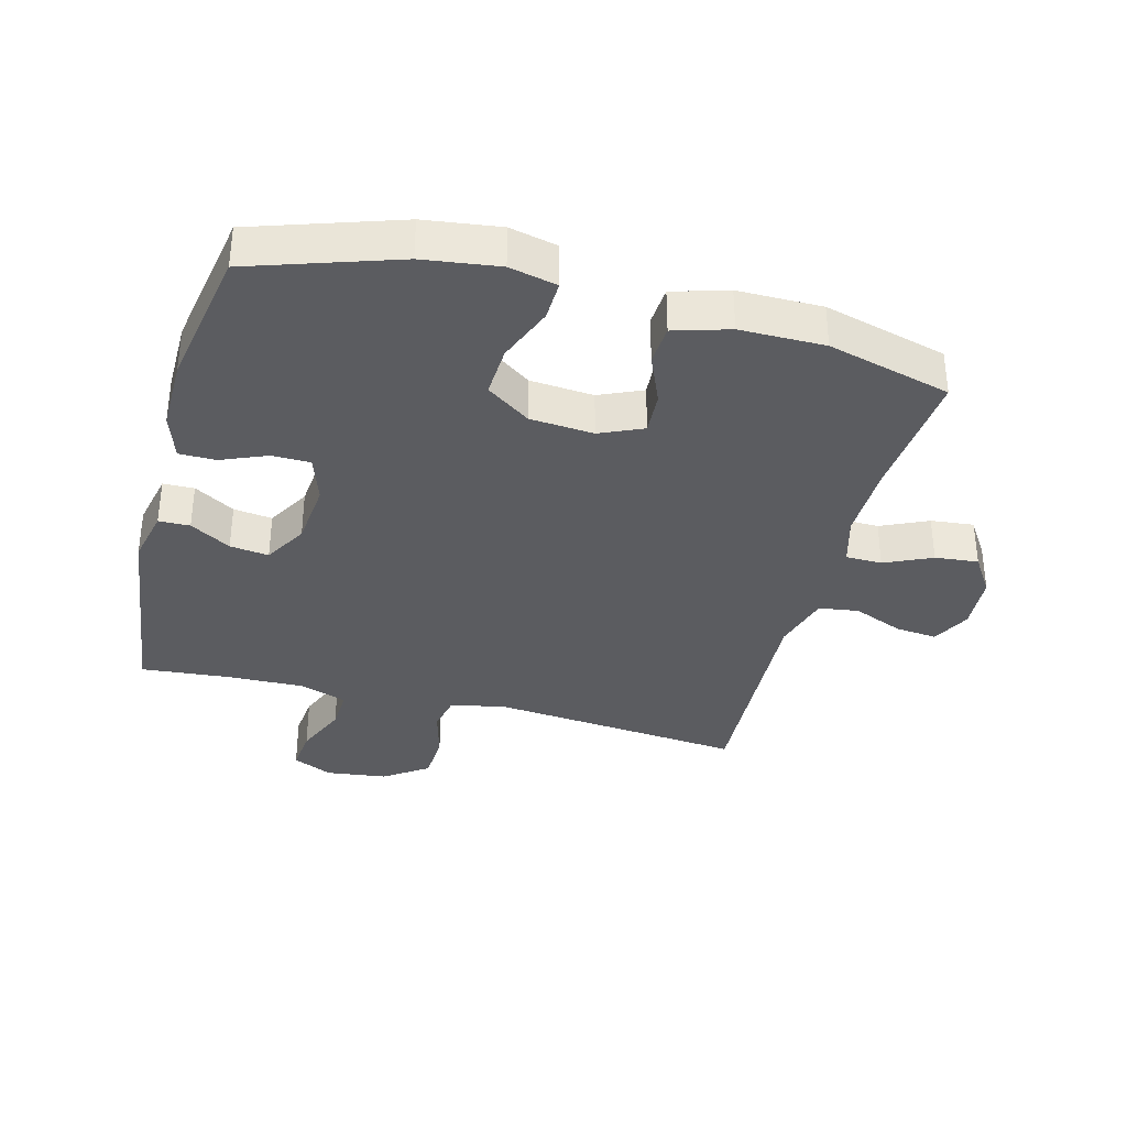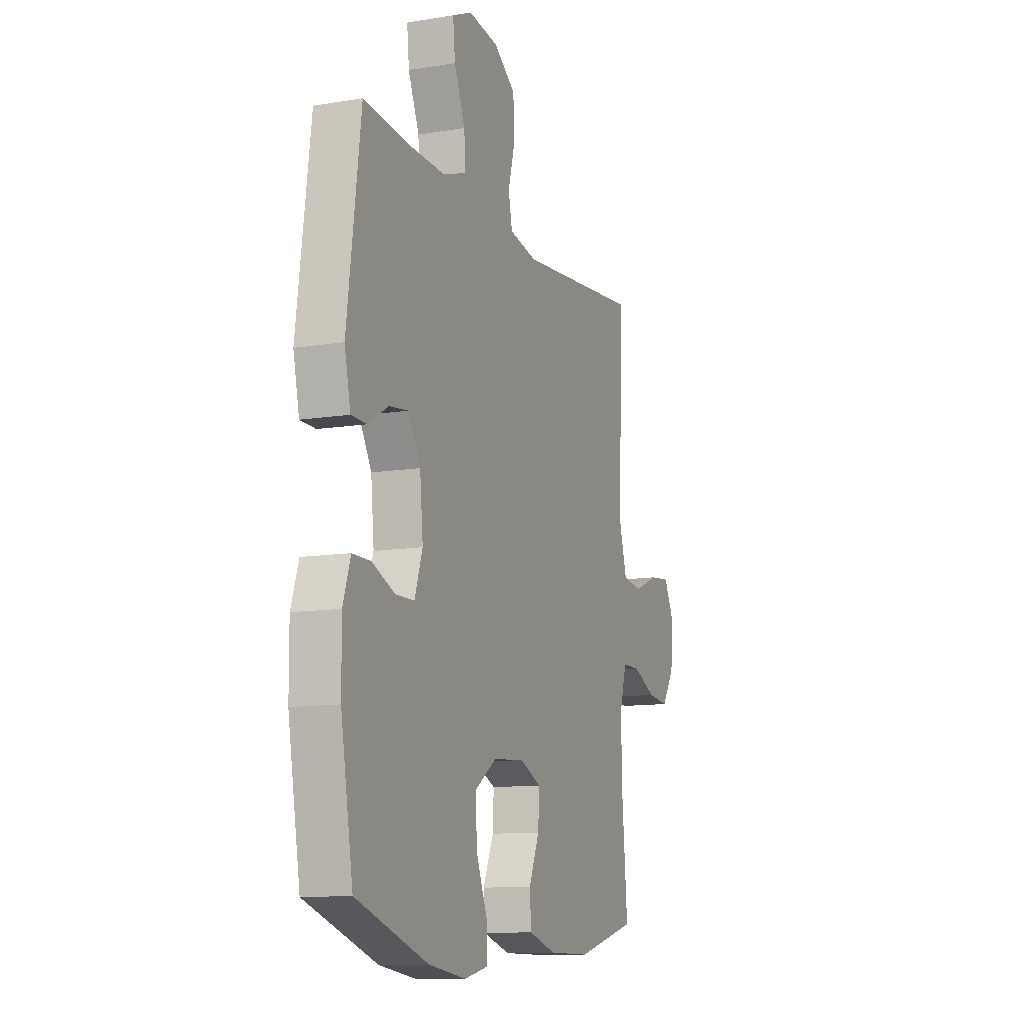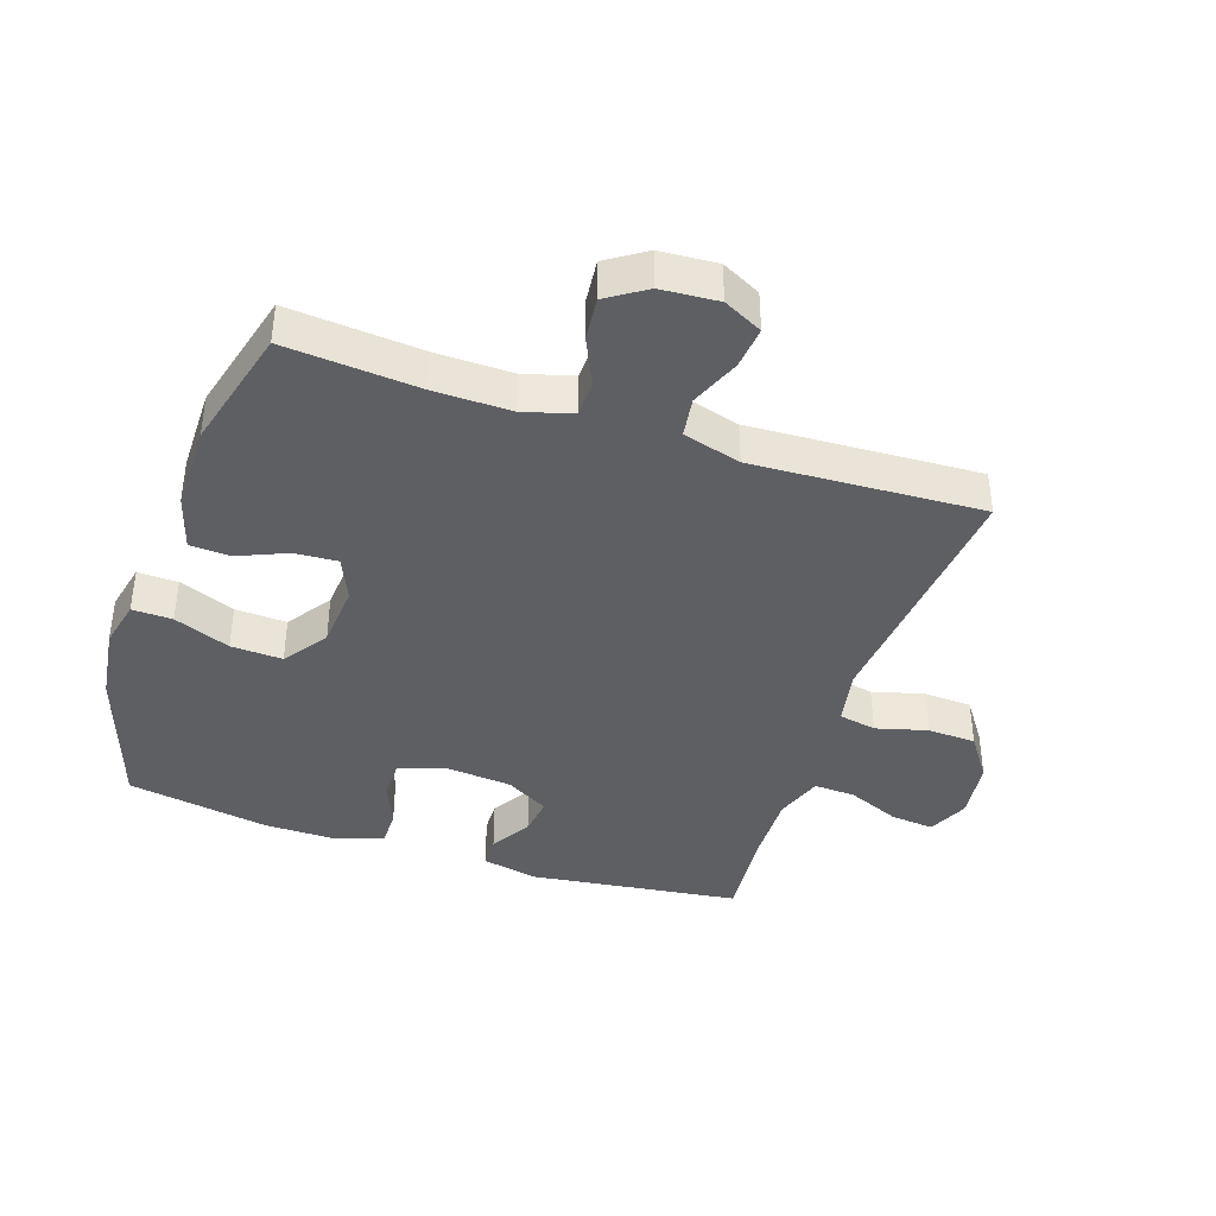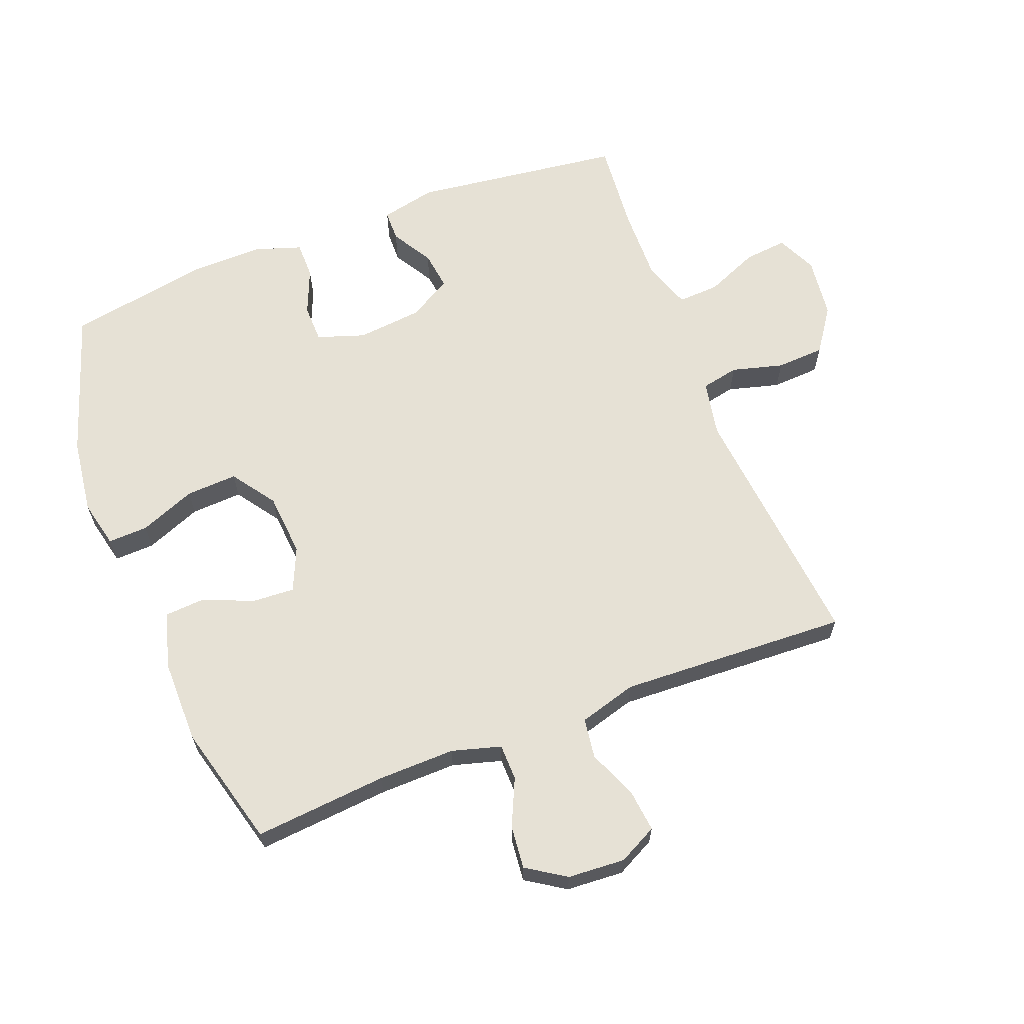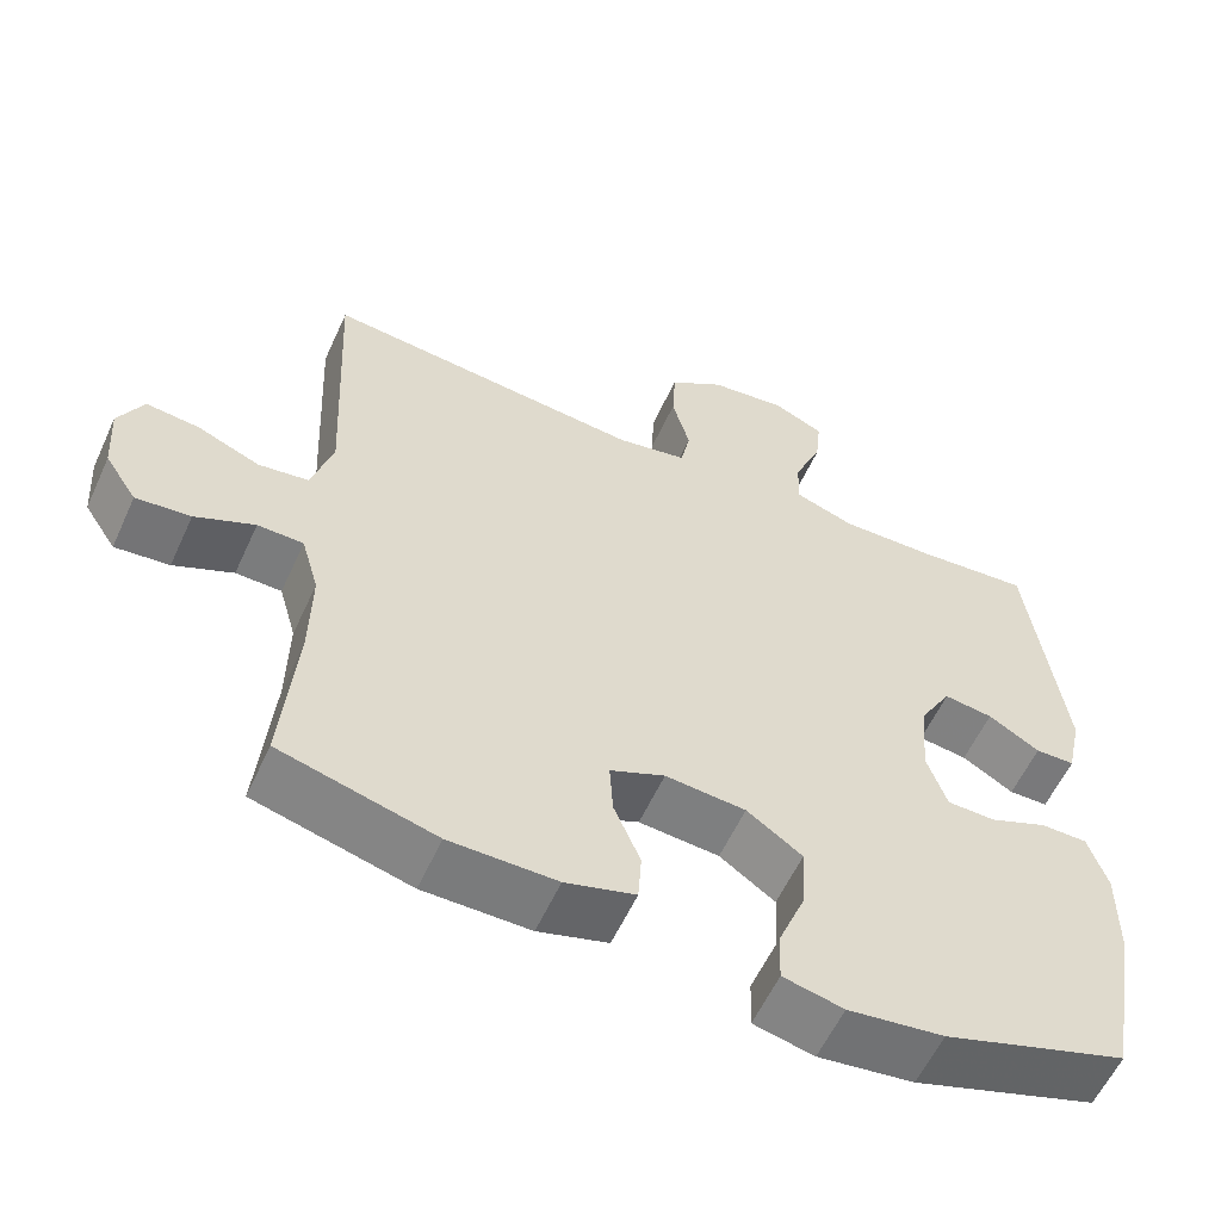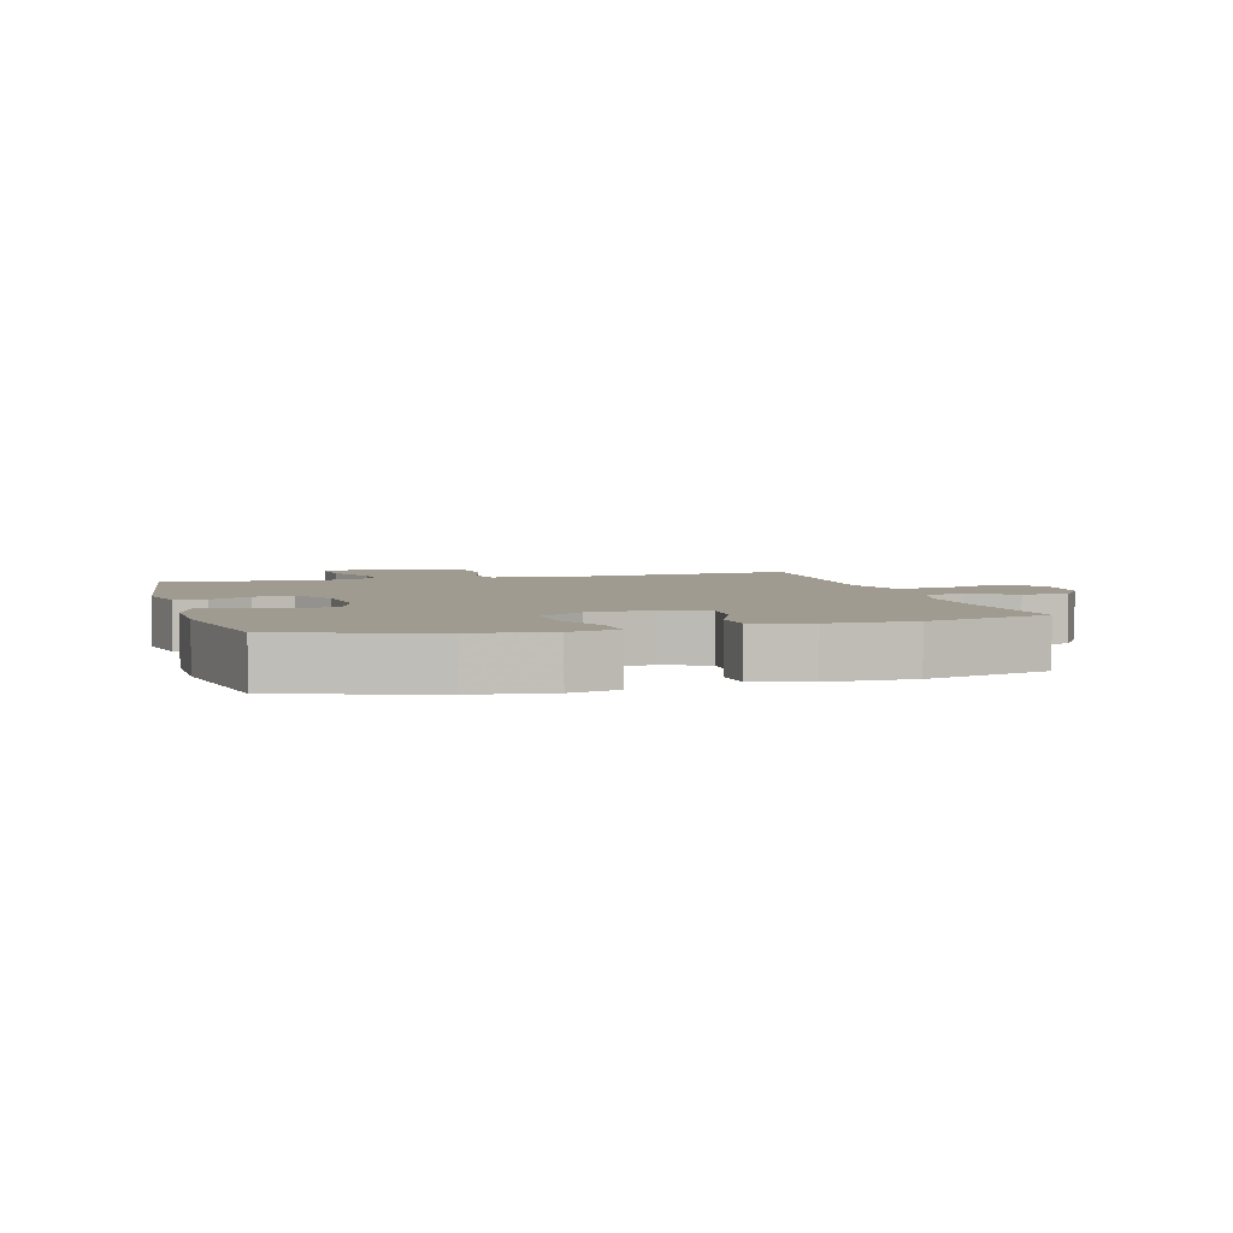
<metadata>
{"format":"obj","ext":"obj","renderer":"f3d","projection":"perspective","resolution":1024,"background":"white","views":[{"elev":-35.2,"azim":165.2,"up":"+Y"},{"elev":-11.5,"azim":111.6,"up":"+Z"},{"elev":-40.0,"azim":-108.5,"up":"+Y"},{"elev":64.1,"azim":-111.3,"up":"+Y"},{"elev":-58.3,"azim":-24.5,"up":"+Z"},{"elev":4.2,"azim":164.1,"up":"+Y"}]}
</metadata>
<code>
v -0.5 0.07 0.5
v -0.101 0.07 0.462
v -0.013 0.07 0.479
v -0.001 0.07 0.538
v -0.023 0.07 0.619
v -0.019 0.07 0.695
v 0.05 0.07 0.743
v 0.146 0.07 0.755
v 0.209 0.07 0.726
v 0.202 0.07 0.658
v 0.167 0.07 0.575
v 0.164 0.07 0.51
v 0.239 0.07 0.484
v 0.357 0.07 0.487
v 0.5 0.07 0.5
v 0.543 0.07 0.169
v 0.524 0.07 0.082
v 0.475 0.07 0.081
v 0.411 0.07 0.119
v 0.35 0.07 0.127
v 0.311 0.07 0.059
v 0.301 0.07 -0.044
v 0.326 0.07 -0.118
v 0.386 0.07 -0.119
v 0.458 0.07 -0.089
v 0.516 0.07 -0.089
v 0.54 0.07 -0.161
v 0.539 0.07 -0.276
v 0.5 0.07 -0.5
v 0.271 0.07 -0.576
v 0.152 0.07 -0.592
v 0.077 0.07 -0.575
v 0.079 0.07 -0.512
v 0.114 0.07 -0.424
v 0.118 0.07 -0.343
v 0.049 0.07 -0.295
v -0.051 0.07 -0.287
v -0.119 0.07 -0.317
v -0.115 0.07 -0.384
v -0.082 0.07 -0.462
v -0.086 0.07 -0.525
v -0.173 0.07 -0.551
v -0.306 0.07 -0.551
v -0.5 0.07 -0.5
v -0.482 0.07 -0.291
v -0.48 0.07 -0.17
v -0.502 0.07 -0.093
v -0.559 0.07 -0.092
v -0.633 0.07 -0.126
v -0.701 0.07 -0.133
v -0.741 0.07 -0.072
v -0.747 0.07 0.018
v -0.716 0.07 0.079
v -0.65 0.07 0.072
v -0.572 0.07 0.04
v -0.509 0.07 0.049
v -0.483 0.07 0.14
v -0.5 0 0.5
v -0.101 0 0.462
v -0.013 0 0.479
v -0.001 0 0.538
v -0.023 0 0.619
v -0.019 0 0.695
v 0.05 0 0.743
v 0.146 0 0.755
v 0.209 0 0.726
v 0.202 0 0.658
v 0.167 0 0.575
v 0.164 0 0.51
v 0.239 0 0.484
v 0.357 0 0.487
v 0.5 0 0.5
v 0.543 0 0.169
v 0.524 0 0.082
v 0.475 0 0.081
v 0.411 0 0.119
v 0.35 0 0.127
v 0.311 0 0.059
v 0.301 0 -0.044
v 0.326 0 -0.118
v 0.386 0 -0.119
v 0.458 0 -0.089
v 0.516 0 -0.089
v 0.54 0 -0.161
v 0.539 0 -0.276
v 0.5 0 -0.5
v 0.271 0 -0.576
v 0.152 0 -0.592
v 0.077 0 -0.575
v 0.079 0 -0.512
v 0.114 0 -0.424
v 0.118 0 -0.343
v 0.049 0 -0.295
v -0.051 0 -0.287
v -0.119 0 -0.317
v -0.115 0 -0.384
v -0.082 0 -0.462
v -0.086 0 -0.525
v -0.173 0 -0.551
v -0.306 0 -0.551
v -0.5 0 -0.5
v -0.482 0 -0.291
v -0.48 0 -0.17
v -0.502 0 -0.093
v -0.559 0 -0.092
v -0.633 0 -0.126
v -0.701 0 -0.133
v -0.741 0 -0.072
v -0.747 0 0.018
v -0.716 0 0.079
v -0.65 0 0.072
v -0.572 0 0.04
v -0.509 0 0.049
v -0.483 0 0.14
f 53 54 55
f 52 53 55
f 51 52 55
f 50 51 55
f 49 50 55
f 48 49 55
f 47 48 55 56
f 46 47 56 57
f 43 44 45
f 42 43 45
f 41 42 45
f 40 41 45
f 39 40 45
f 38 39 45 46
f 37 38 46 57
f 32 33 34
f 31 32 34
f 30 31 34
f 29 30 34
f 28 29 34
f 27 28 34
f 26 27 34
f 25 26 34
f 24 25 34
f 23 24 34 35
f 22 23 35 36
f 17 18 19
f 16 17 19
f 15 16 19
f 14 15 19
f 13 14 19 20
f 12 13 20 21
f 9 10 11
f 8 9 11
f 7 8 11
f 6 7 11
f 5 6 11
f 4 5 11
f 3 4 11 12
f 36 37 57
f 22 36 57
f 21 22 57
f 12 21 57
f 3 12 57
f 2 3 57
f 1 2 57
f 112 111 110
f 112 110 109
f 112 109 108
f 112 108 107
f 112 107 106
f 112 106 105
f 113 112 105 104
f 114 113 104 103
f 102 101 100
f 102 100 99
f 102 99 98
f 102 98 97
f 102 97 96
f 103 102 96 95
f 114 103 95 94
f 91 90 89
f 91 89 88
f 91 88 87
f 91 87 86
f 91 86 85
f 91 85 84
f 91 84 83
f 91 83 82
f 91 82 81
f 92 91 81 80
f 93 92 80 79
f 76 75 74
f 76 74 73
f 76 73 72
f 76 72 71
f 77 76 71 70
f 78 77 70 69
f 68 67 66
f 68 66 65
f 68 65 64
f 68 64 63
f 68 63 62
f 68 62 61
f 69 68 61 60
f 114 94 93
f 114 93 79
f 114 79 78
f 114 78 69
f 114 69 60
f 114 60 59
f 114 59 58
f 1 58 59 2
f 2 59 60 3
f 3 60 61 4
f 4 61 62 5
f 5 62 63 6
f 6 63 64 7
f 7 64 65 8
f 8 65 66 9
f 9 66 67 10
f 10 67 68 11
f 11 68 69 12
f 12 69 70 13
f 13 70 71 14
f 14 71 72 15
f 15 72 73 16
f 16 73 74 17
f 17 74 75 18
f 18 75 76 19
f 19 76 77 20
f 20 77 78 21
f 21 78 79 22
f 22 79 80 23
f 23 80 81 24
f 24 81 82 25
f 25 82 83 26
f 26 83 84 27
f 27 84 85 28
f 28 85 86 29
f 29 86 87 30
f 30 87 88 31
f 31 88 89 32
f 32 89 90 33
f 33 90 91 34
f 34 91 92 35
f 35 92 93 36
f 36 93 94 37
f 37 94 95 38
f 38 95 96 39
f 39 96 97 40
f 40 97 98 41
f 41 98 99 42
f 42 99 100 43
f 43 100 101 44
f 44 101 102 45
f 45 102 103 46
f 46 103 104 47
f 47 104 105 48
f 48 105 106 49
f 49 106 107 50
f 50 107 108 51
f 51 108 109 52
f 52 109 110 53
f 53 110 111 54
f 54 111 112 55
f 55 112 113 56
f 56 113 114 57
f 57 114 58 1

</code>
